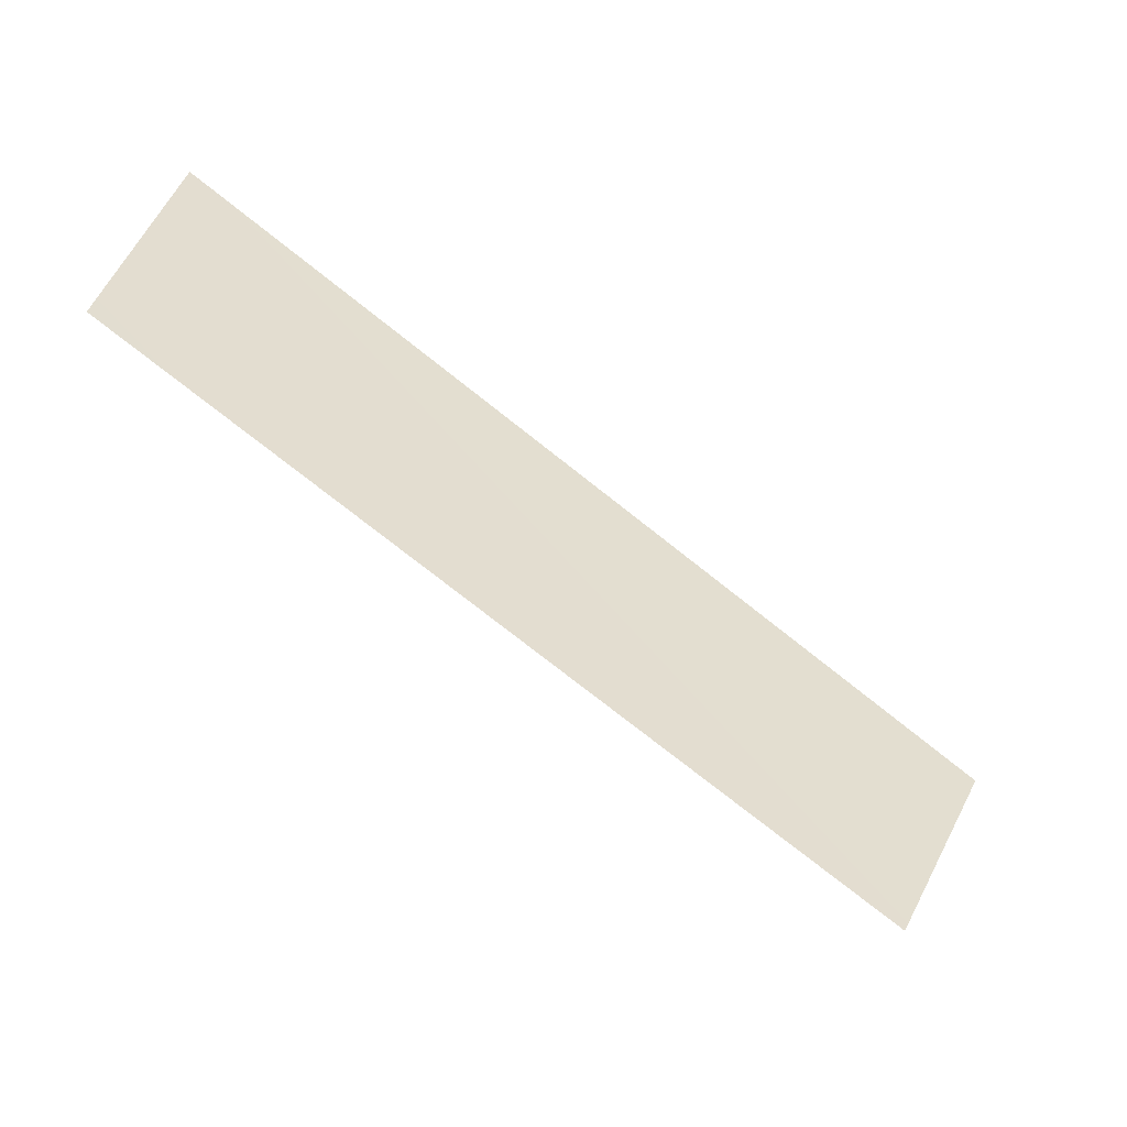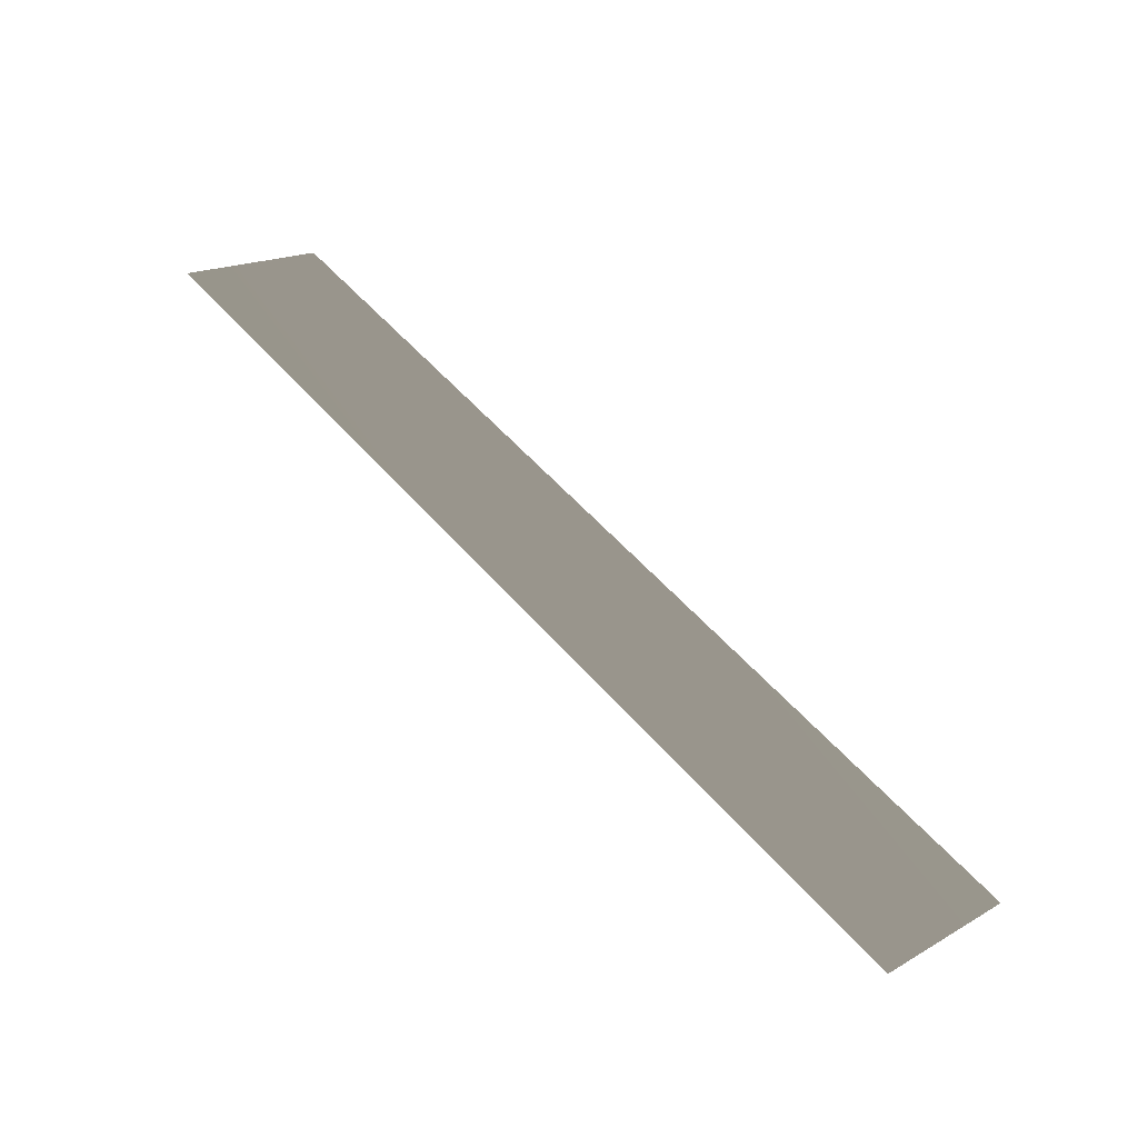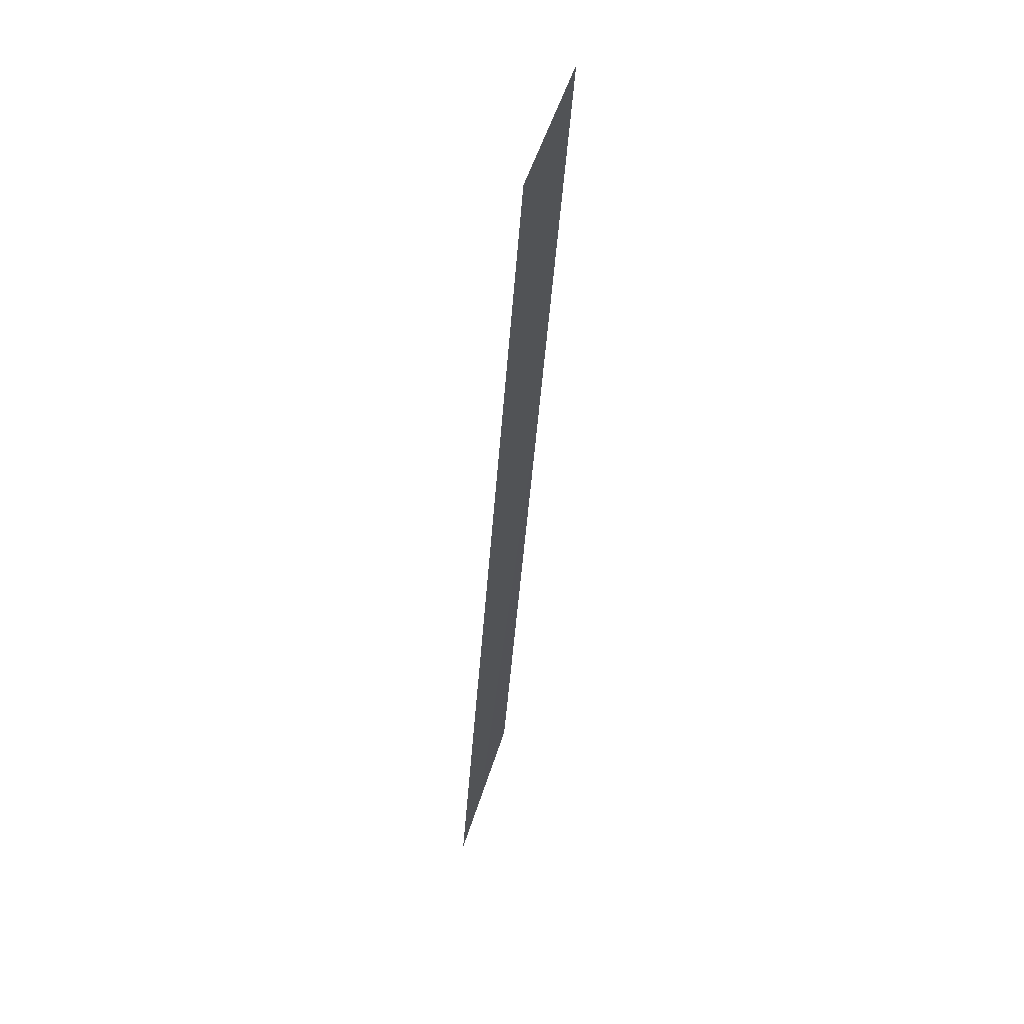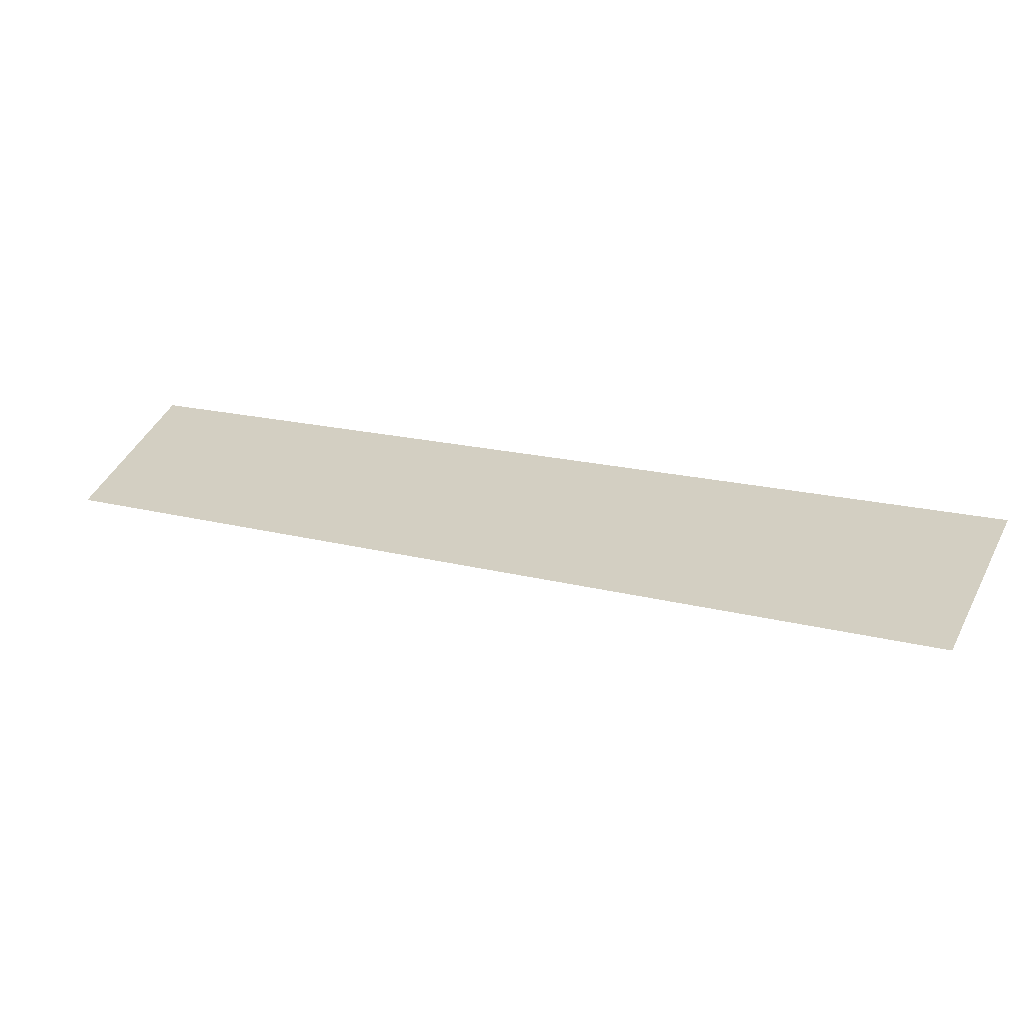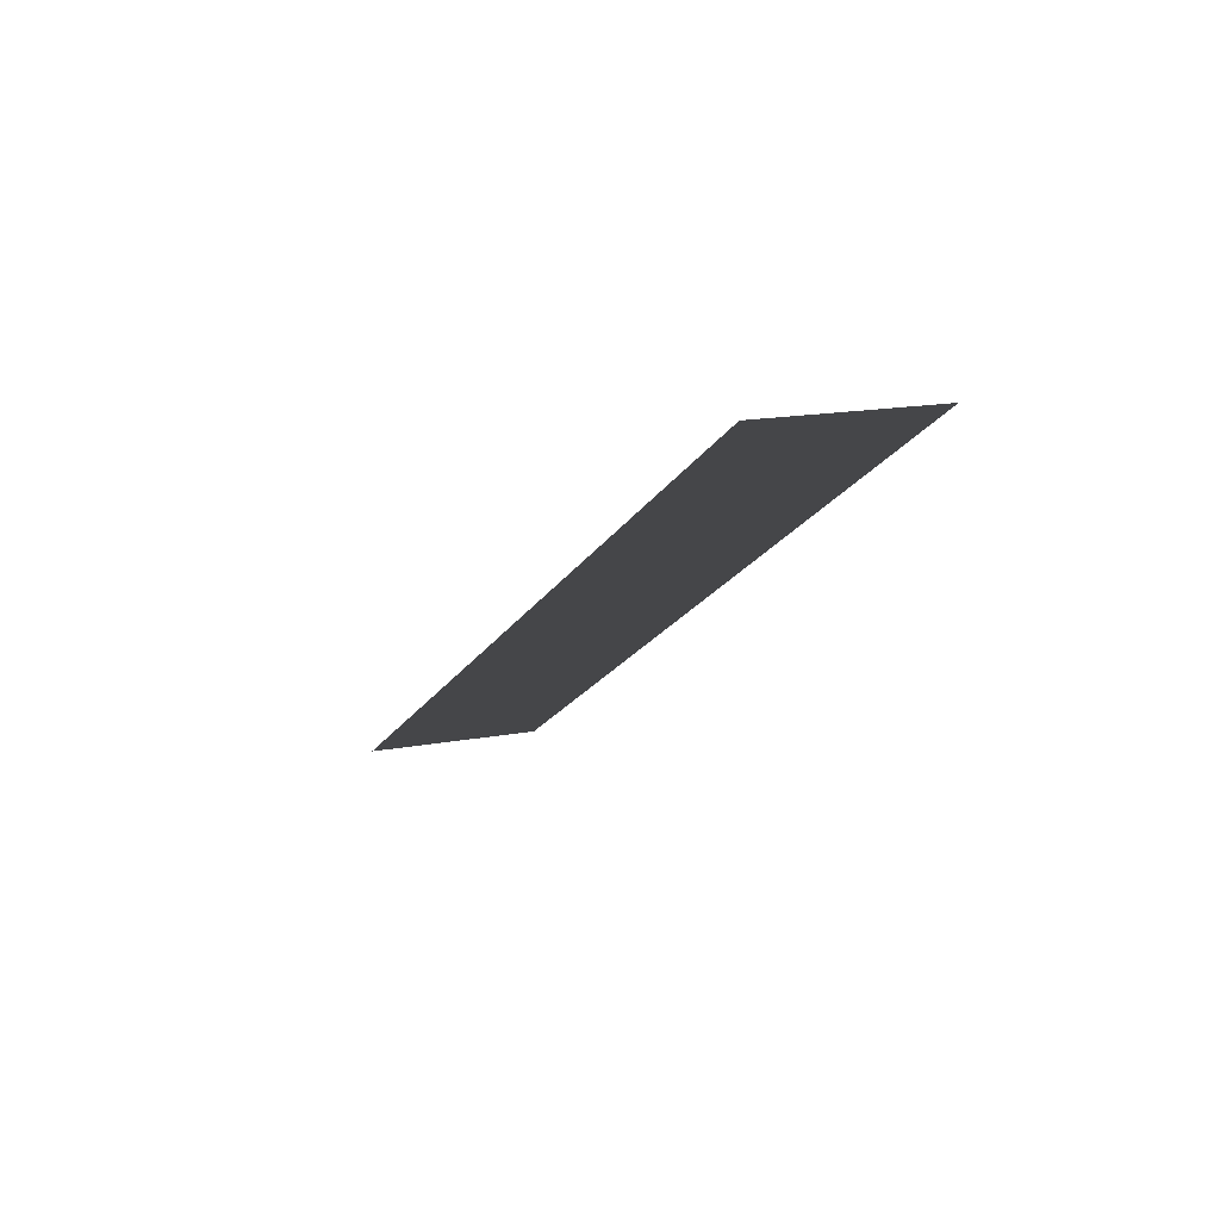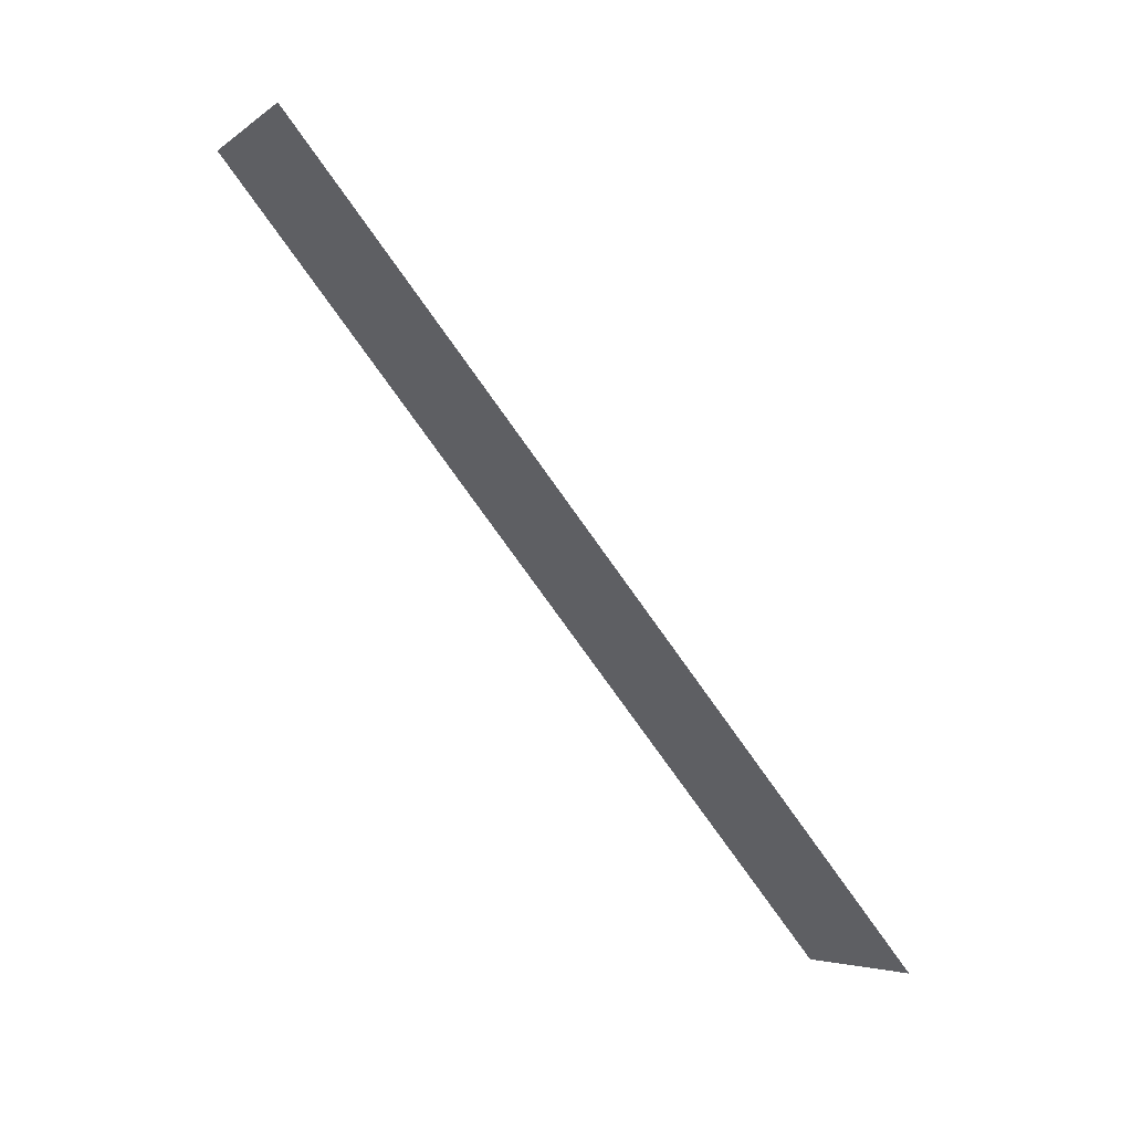
<metadata>
{"format":"obj","ext":"obj","renderer":"f3d","projection":"perspective","resolution":1024,"background":"white","views":[{"elev":61.1,"azim":53.7,"up":"+Y"},{"elev":16.8,"azim":67.0,"up":"+Y"},{"elev":-65.4,"azim":53.3,"up":"+Z"},{"elev":-37.3,"azim":-15.0,"up":"+Z"},{"elev":14.4,"azim":-86.7,"up":"+Y"},{"elev":75.9,"azim":18.8,"up":"+Z"}]}
</metadata>
<code>
g Object53
v -149.9 61.69 271.9
v -133.7 61.78 303.7
v 23.37 -38.23 227.1
v 7.028 -38.22 193.9
f 3 1 2
f 1 3 4

</code>
